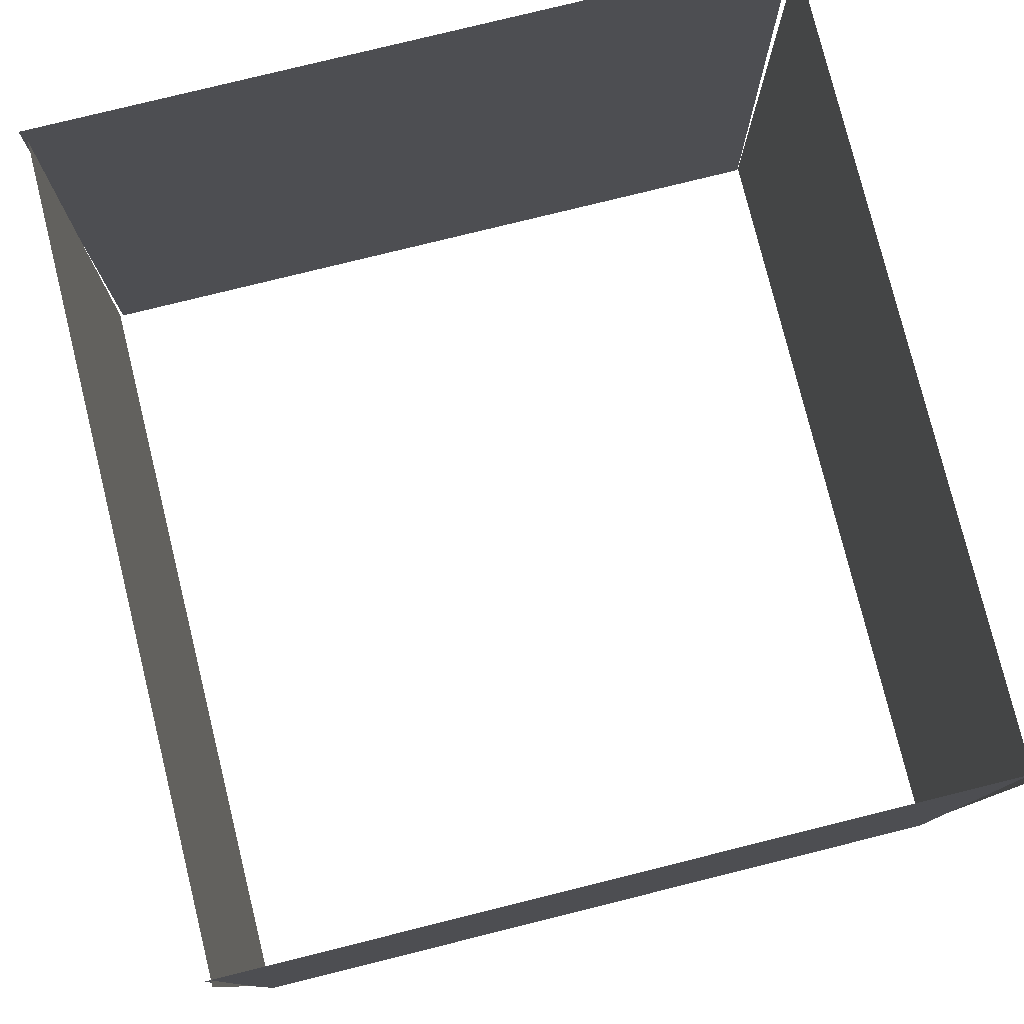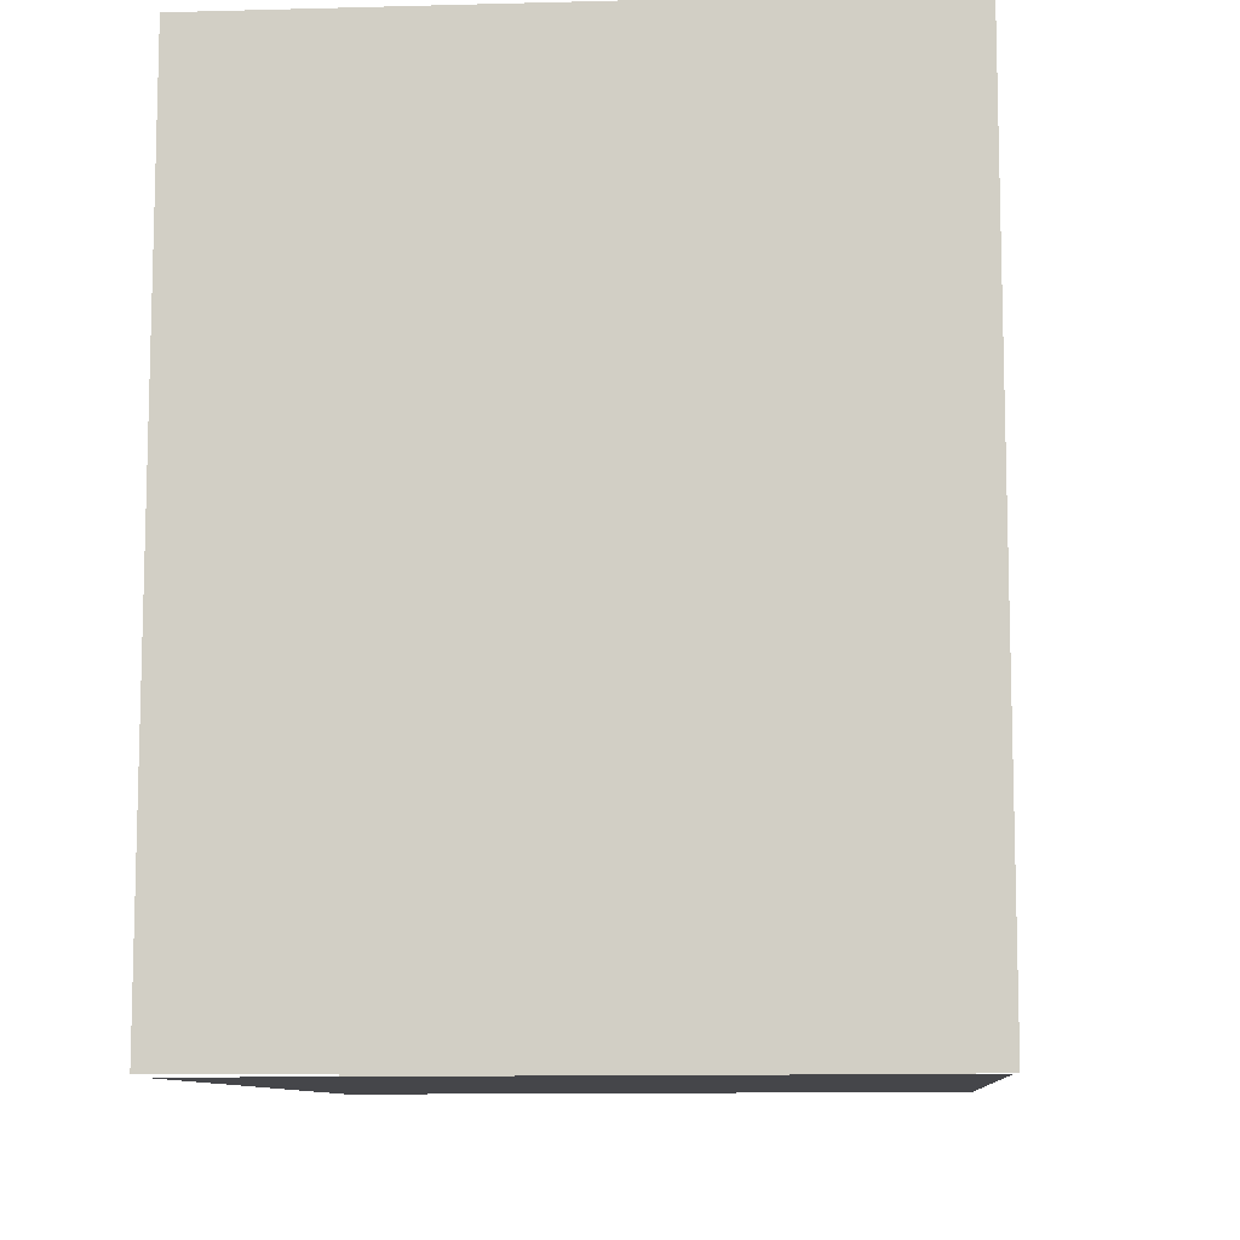
<metadata>
{"format":"obj","ext":"obj","renderer":"f3d","projection":"perspective","resolution":1024,"background":"white","views":[{"elev":78.8,"azim":76.1,"up":"+Y"},{"elev":-9.9,"azim":-85.3,"up":"+Z"}]}
</metadata>
<code>
g default
v -5.931 8.466 5.557
v -4.795 8.466 5.557
v -3.659 8.466 5.557
v -2.523 8.466 5.557
v -1.387 8.466 5.557
v -0.2507 8.466 5.557
v 0.8853 8.466 5.557
v 2.021 8.466 5.557
v 3.157 8.466 5.557
v 4.293 8.466 5.557
v 5.429 8.466 5.557
v -5.931 7.638 5.57
v -4.795 7.638 5.57
v -3.659 7.638 5.57
v -2.523 7.638 5.57
v -1.387 7.638 5.57
v -0.2507 7.638 5.57
v 0.8853 7.638 5.57
v 2.021 7.638 5.57
v 3.157 7.638 5.57
v 4.293 7.638 5.57
v 5.429 7.638 5.57
v -5.931 6.809 5.583
v -4.795 6.809 5.583
v -3.659 6.809 5.583
v -2.523 6.809 5.583
v -1.387 6.809 5.583
v -0.2507 6.809 5.583
v 0.8853 6.809 5.583
v 2.021 6.809 5.583
v 3.157 6.809 5.583
v 4.293 6.809 5.583
v 5.429 6.809 5.583
v -5.931 5.981 5.595
v -4.795 5.981 5.595
v -3.659 5.981 5.595
v -2.523 5.981 5.595
v -1.387 5.981 5.595
v -0.2507 5.981 5.595
v 0.8853 5.981 5.595
v 2.021 5.981 5.595
v 3.157 5.981 5.595
v 4.293 5.981 5.595
v 5.429 5.981 5.595
v -5.931 5.153 5.608
v -4.795 5.153 5.608
v -3.659 5.153 5.608
v -2.523 5.153 5.608
v -1.387 5.153 5.608
v -0.2507 5.153 5.608
v 0.8853 5.153 5.608
v 2.021 5.153 5.608
v 3.157 5.153 5.608
v 4.293 5.153 5.608
v 5.429 5.153 5.608
v -5.931 4.325 5.621
v -4.795 4.325 5.621
v -3.659 4.325 5.621
v -2.523 4.325 5.621
v -1.387 4.325 5.621
v -0.2507 4.325 5.621
v 0.8853 4.325 5.621
v 2.021 4.325 5.621
v 3.157 4.325 5.621
v 4.293 4.325 5.621
v 5.429 4.325 5.621
v -5.931 3.496 5.633
v -4.795 3.496 5.633
v -3.659 3.496 5.633
v -2.523 3.496 5.633
v -1.387 3.496 5.633
v -0.2507 3.496 5.633
v 0.8853 3.496 5.633
v 2.021 3.496 5.633
v 3.157 3.496 5.633
v 4.293 3.496 5.633
v 5.429 3.496 5.633
v -5.931 2.668 5.646
v -4.795 2.668 5.646
v -3.659 2.668 5.646
v -2.523 2.668 5.646
v -1.387 2.668 5.646
v -0.2507 2.668 5.646
v 0.8853 2.668 5.646
v 2.021 2.668 5.646
v 3.157 2.668 5.646
v 4.293 2.668 5.646
v 5.429 2.668 5.646
v -5.931 1.84 5.659
v -4.795 1.84 5.659
v -3.659 1.84 5.659
v -2.523 1.84 5.659
v -1.387 1.84 5.659
v -0.2507 1.84 5.659
v 0.8853 1.84 5.659
v 2.021 1.84 5.659
v 3.157 1.84 5.659
v 4.293 1.84 5.659
v 5.429 1.84 5.659
v -5.931 1.011 5.672
v -4.795 1.011 5.672
v -3.659 1.011 5.672
v -2.523 1.011 5.672
v -1.387 1.011 5.672
v -0.2507 1.011 5.672
v 0.8853 1.011 5.672
v 2.021 1.011 5.672
v 3.157 1.011 5.672
v 4.293 1.011 5.672
v 5.429 1.011 5.672
v -5.931 0.183 5.684
v -4.795 0.183 5.684
v -3.659 0.183 5.684
v -2.523 0.183 5.684
v -1.387 0.183 5.684
v -0.2507 0.183 5.684
v 0.8853 0.183 5.684
v 2.021 0.183 5.684
v 3.157 0.183 5.684
v 4.293 0.183 5.684
v 5.429 0.183 5.684
v -5.931 8.467 -5.051
v -4.795 8.467 -5.051
v -3.659 8.467 -5.051
v -2.523 8.467 -5.051
v -1.387 8.467 -5.051
v -0.2507 8.467 -5.051
v 0.8853 8.467 -5.051
v 2.021 8.467 -5.051
v 3.157 8.467 -5.051
v 4.293 8.467 -5.051
v 5.429 8.467 -5.051
v -5.931 7.638 -5.049
v -4.795 7.638 -5.049
v -3.659 7.638 -5.049
v -2.523 7.638 -5.049
v -1.387 7.638 -5.049
v -0.2507 7.638 -5.049
v 0.8853 7.638 -5.049
v 2.021 7.638 -5.049
v 3.157 7.638 -5.049
v 4.293 7.638 -5.049
v 5.429 7.638 -5.049
v -5.931 6.81 -5.047
v -4.795 6.81 -5.047
v -3.659 6.81 -5.047
v -2.523 6.81 -5.047
v -1.387 6.81 -5.047
v -0.2507 6.81 -5.047
v 0.8853 6.81 -5.047
v 2.021 6.81 -5.047
v 3.157 6.81 -5.047
v 4.293 6.81 -5.047
v 5.429 6.81 -5.047
v -5.931 5.981 -5.044
v -4.795 5.981 -5.044
v -3.659 5.981 -5.044
v -2.523 5.981 -5.044
v -1.387 5.981 -5.044
v -0.2507 5.981 -5.044
v 0.8853 5.981 -5.044
v 2.021 5.981 -5.044
v 3.157 5.981 -5.044
v 4.293 5.981 -5.044
v 5.429 5.981 -5.044
v -5.931 5.153 -5.042
v -4.795 5.153 -5.042
v -3.659 5.153 -5.042
v -2.523 5.153 -5.042
v -1.387 5.153 -5.042
v -0.2507 5.153 -5.042
v 0.8853 5.153 -5.042
v 2.021 5.153 -5.042
v 3.157 5.153 -5.042
v 4.293 5.153 -5.042
v 5.429 5.153 -5.042
v -5.931 4.325 -5.04
v -4.795 4.325 -5.04
v -3.659 4.325 -5.04
v -2.523 4.325 -5.04
v -1.387 4.325 -5.04
v -0.2507 4.325 -5.04
v 0.8853 4.325 -5.04
v 2.021 4.325 -5.04
v 3.157 4.325 -5.04
v 4.293 4.325 -5.04
v 5.429 4.325 -5.04
v -5.931 3.496 -5.038
v -4.795 3.496 -5.038
v -3.659 3.496 -5.038
v -2.523 3.496 -5.038
v -1.387 3.496 -5.038
v -0.2507 3.496 -5.038
v 0.8853 3.496 -5.038
v 2.021 3.496 -5.038
v 3.157 3.496 -5.038
v 4.293 3.496 -5.038
v 5.429 3.496 -5.038
v -5.931 2.668 -5.035
v -4.795 2.668 -5.035
v -3.659 2.668 -5.035
v -2.523 2.668 -5.035
v -1.387 2.668 -5.035
v -0.2507 2.668 -5.035
v 0.8853 2.668 -5.035
v 2.021 2.668 -5.035
v 3.157 2.668 -5.035
v 4.293 2.668 -5.035
v 5.429 2.668 -5.035
v -5.931 1.839 -5.033
v -4.795 1.839 -5.033
v -3.659 1.839 -5.033
v -2.523 1.839 -5.033
v -1.387 1.839 -5.033
v -0.2507 1.839 -5.033
v 0.8853 1.839 -5.033
v 2.021 1.839 -5.033
v 3.157 1.839 -5.033
v 4.293 1.839 -5.033
v 5.429 1.839 -5.033
v -5.931 1.011 -5.031
v -4.795 1.011 -5.031
v -3.659 1.011 -5.031
v -2.523 1.011 -5.031
v -1.387 1.011 -5.031
v -0.2507 1.011 -5.031
v 0.8853 1.011 -5.031
v 2.021 1.011 -5.031
v 3.157 1.011 -5.031
v 4.293 1.011 -5.031
v 5.429 1.011 -5.031
v -5.931 0.1825 -5.029
v -4.795 0.1825 -5.029
v -3.659 0.1825 -5.029
v -2.523 0.1825 -5.029
v -1.387 0.1825 -5.029
v -0.2507 0.1825 -5.029
v 0.8853 0.1825 -5.029
v 2.021 0.1825 -5.029
v 3.157 0.1825 -5.029
v 4.293 0.1825 -5.029
v 5.429 0.1825 -5.029
v -5.93 0.1317 5.64
v -5.941 0.9749 5.64
v -5.952 1.818 5.64
v -5.964 2.661 5.64
v -5.975 3.505 5.64
v -5.986 4.348 5.64
v -5.998 5.191 5.64
v -6.009 6.034 5.64
v -6.02 6.877 5.64
v -6.032 7.721 5.64
v -6.043 8.564 5.64
v -5.93 0.1317 4.573
v -5.941 0.9749 4.573
v -5.952 1.818 4.573
v -5.964 2.661 4.573
v -5.975 3.505 4.573
v -5.986 4.348 4.573
v -5.998 5.191 4.573
v -6.009 6.034 4.573
v -6.02 6.877 4.573
v -6.032 7.721 4.573
v -6.043 8.564 4.573
v -5.93 0.1317 3.507
v -5.941 0.9749 3.507
v -5.952 1.818 3.507
v -5.964 2.661 3.507
v -5.975 3.505 3.507
v -5.986 4.348 3.507
v -5.998 5.191 3.507
v -6.009 6.034 3.507
v -6.02 6.877 3.507
v -6.032 7.721 3.507
v -6.043 8.564 3.507
v -5.93 0.1317 2.441
v -5.941 0.9749 2.441
v -5.952 1.818 2.441
v -5.964 2.661 2.441
v -5.975 3.505 2.441
v -5.986 4.348 2.441
v -5.998 5.191 2.441
v -6.009 6.034 2.441
v -6.02 6.877 2.441
v -6.032 7.721 2.441
v -6.043 8.564 2.441
v -5.93 0.1317 1.375
v -5.941 0.9749 1.375
v -5.952 1.818 1.375
v -5.964 2.661 1.375
v -5.975 3.505 1.375
v -5.986 4.348 1.375
v -5.998 5.191 1.375
v -6.009 6.034 1.375
v -6.02 6.877 1.375
v -6.032 7.721 1.375
v -6.043 8.564 1.375
v -5.93 0.1317 0.3086
v -5.941 0.9749 0.3086
v -5.952 1.818 0.3086
v -5.964 2.661 0.3086
v -5.975 3.505 0.3086
v -5.986 4.348 0.3086
v -5.998 5.191 0.3086
v -6.009 6.034 0.3086
v -6.02 6.877 0.3086
v -6.032 7.721 0.3086
v -6.043 8.564 0.3086
v -5.93 0.1317 -0.7576
v -5.941 0.9749 -0.7576
v -5.952 1.818 -0.7576
v -5.964 2.661 -0.7576
v -5.975 3.505 -0.7576
v -5.986 4.348 -0.7576
v -5.998 5.191 -0.7576
v -6.009 6.034 -0.7576
v -6.02 6.877 -0.7576
v -6.032 7.721 -0.7576
v -6.043 8.564 -0.7576
v -5.93 0.1317 -1.824
v -5.941 0.9749 -1.824
v -5.952 1.818 -1.824
v -5.964 2.661 -1.824
v -5.975 3.505 -1.824
v -5.986 4.348 -1.824
v -5.998 5.191 -1.824
v -6.009 6.034 -1.824
v -6.02 6.877 -1.824
v -6.032 7.721 -1.824
v -6.043 8.564 -1.824
v -5.93 0.1317 -2.89
v -5.941 0.9749 -2.89
v -5.952 1.818 -2.89
v -5.964 2.661 -2.89
v -5.975 3.505 -2.89
v -5.986 4.348 -2.89
v -5.998 5.191 -2.89
v -6.009 6.034 -2.89
v -6.02 6.877 -2.89
v -6.032 7.721 -2.89
v -6.043 8.564 -2.89
v -5.93 0.1317 -3.956
v -5.941 0.9749 -3.956
v -5.952 1.818 -3.956
v -5.964 2.661 -3.956
v -5.975 3.505 -3.956
v -5.986 4.348 -3.956
v -5.998 5.191 -3.956
v -6.009 6.034 -3.956
v -6.02 6.877 -3.956
v -6.032 7.721 -3.956
v -6.043 8.564 -3.956
v -5.93 0.1317 -5.022
v -5.941 0.9749 -5.022
v -5.952 1.818 -5.022
v -5.964 2.661 -5.022
v -5.975 3.505 -5.022
v -5.986 4.348 -5.022
v -5.998 5.191 -5.022
v -6.009 6.034 -5.022
v -6.02 6.877 -5.022
v -6.032 7.721 -5.022
v -6.043 8.564 -5.022
v 5.465 0.1317 5.64
v 5.453 0.9749 5.64
v 5.442 1.818 5.64
v 5.431 2.661 5.64
v 5.419 3.505 5.64
v 5.408 4.348 5.64
v 5.397 5.191 5.64
v 5.385 6.034 5.64
v 5.374 6.877 5.64
v 5.362 7.721 5.64
v 5.351 8.564 5.64
v 5.465 0.1317 4.573
v 5.453 0.9749 4.573
v 5.442 1.818 4.573
v 5.431 2.661 4.573
v 5.419 3.505 4.573
v 5.408 4.348 4.573
v 5.397 5.191 4.573
v 5.385 6.034 4.573
v 5.374 6.877 4.573
v 5.362 7.721 4.573
v 5.351 8.564 4.573
v 5.465 0.1317 3.507
v 5.453 0.9749 3.507
v 5.442 1.818 3.507
v 5.431 2.661 3.507
v 5.419 3.505 3.507
v 5.408 4.348 3.507
v 5.397 5.191 3.507
v 5.385 6.034 3.507
v 5.374 6.877 3.507
v 5.362 7.721 3.507
v 5.351 8.564 3.507
v 5.465 0.1317 2.441
v 5.453 0.9749 2.441
v 5.442 1.818 2.441
v 5.431 2.661 2.441
v 5.419 3.505 2.441
v 5.408 4.348 2.441
v 5.397 5.191 2.441
v 5.385 6.034 2.441
v 5.374 6.877 2.441
v 5.362 7.721 2.441
v 5.351 8.564 2.441
v 5.465 0.1317 1.375
v 5.453 0.9749 1.375
v 5.442 1.818 1.375
v 5.431 2.661 1.375
v 5.419 3.505 1.375
v 5.408 4.348 1.375
v 5.397 5.191 1.375
v 5.385 6.034 1.375
v 5.374 6.877 1.375
v 5.362 7.721 1.375
v 5.351 8.564 1.375
v 5.465 0.1317 0.3086
v 5.453 0.9749 0.3086
v 5.442 1.818 0.3086
v 5.431 2.661 0.3086
v 5.419 3.505 0.3086
v 5.408 4.348 0.3086
v 5.397 5.191 0.3086
v 5.385 6.034 0.3086
v 5.374 6.877 0.3086
v 5.362 7.721 0.3086
v 5.351 8.564 0.3086
v 5.465 0.1317 -0.7576
v 5.453 0.9749 -0.7576
v 5.442 1.818 -0.7576
v 5.431 2.661 -0.7576
v 5.419 3.505 -0.7576
v 5.408 4.348 -0.7576
v 5.397 5.191 -0.7576
v 5.385 6.034 -0.7576
v 5.374 6.877 -0.7576
v 5.362 7.721 -0.7576
v 5.351 8.564 -0.7576
v 5.465 0.1317 -1.824
v 5.453 0.9749 -1.824
v 5.442 1.818 -1.824
v 5.431 2.661 -1.824
v 5.419 3.505 -1.824
v 5.408 4.348 -1.824
v 5.397 5.191 -1.824
v 5.385 6.034 -1.824
v 5.374 6.877 -1.824
v 5.362 7.721 -1.824
v 5.351 8.564 -1.824
v 5.465 0.1317 -2.89
v 5.453 0.9749 -2.89
v 5.442 1.818 -2.89
v 5.431 2.661 -2.89
v 5.419 3.505 -2.89
v 5.408 4.348 -2.89
v 5.397 5.191 -2.89
v 5.385 6.034 -2.89
v 5.374 6.877 -2.89
v 5.362 7.721 -2.89
v 5.351 8.564 -2.89
v 5.465 0.1317 -3.956
v 5.453 0.9749 -3.956
v 5.442 1.818 -3.956
v 5.431 2.661 -3.956
v 5.419 3.505 -3.956
v 5.408 4.348 -3.956
v 5.397 5.191 -3.956
v 5.385 6.034 -3.956
v 5.374 6.877 -3.956
v 5.362 7.721 -3.956
v 5.351 8.564 -3.956
v 5.465 0.1317 -5.022
v 5.453 0.9749 -5.022
v 5.442 1.818 -5.022
v 5.431 2.661 -5.022
v 5.419 3.505 -5.022
v 5.408 4.348 -5.022
v 5.397 5.191 -5.022
v 5.385 6.034 -5.022
v 5.374 6.877 -5.022
v 5.362 7.721 -5.022
v 5.351 8.564 -5.022
g pPlane8
f 1 2 13 12
f 2 3 14 13
f 3 4 15 14
f 4 5 16 15
f 5 6 17 16
f 6 7 18 17
f 7 8 19 18
f 8 9 20 19
f 9 10 21 20
f 10 11 22 21
f 12 13 24 23
f 13 14 25 24
f 14 15 26 25
f 15 16 27 26
f 16 17 28 27
f 17 18 29 28
f 18 19 30 29
f 19 20 31 30
f 20 21 32 31
f 21 22 33 32
f 23 24 35 34
f 24 25 36 35
f 25 26 37 36
f 26 27 38 37
f 27 28 39 38
f 28 29 40 39
f 29 30 41 40
f 30 31 42 41
f 31 32 43 42
f 32 33 44 43
f 34 35 46 45
f 35 36 47 46
f 36 37 48 47
f 37 38 49 48
f 38 39 50 49
f 39 40 51 50
f 40 41 52 51
f 41 42 53 52
f 42 43 54 53
f 43 44 55 54
f 45 46 57 56
f 46 47 58 57
f 47 48 59 58
f 48 49 60 59
f 49 50 61 60
f 50 51 62 61
f 51 52 63 62
f 52 53 64 63
f 53 54 65 64
f 54 55 66 65
f 56 57 68 67
f 57 58 69 68
f 58 59 70 69
f 59 60 71 70
f 60 61 72 71
f 61 62 73 72
f 62 63 74 73
f 63 64 75 74
f 64 65 76 75
f 65 66 77 76
f 67 68 79 78
f 68 69 80 79
f 69 70 81 80
f 70 71 82 81
f 71 72 83 82
f 72 73 84 83
f 73 74 85 84
f 74 75 86 85
f 75 76 87 86
f 76 77 88 87
f 78 79 90 89
f 79 80 91 90
f 80 81 92 91
f 81 82 93 92
f 82 83 94 93
f 83 84 95 94
f 84 85 96 95
f 85 86 97 96
f 86 87 98 97
f 87 88 99 98
f 89 90 101 100
f 90 91 102 101
f 91 92 103 102
f 92 93 104 103
f 93 94 105 104
f 94 95 106 105
f 95 96 107 106
f 96 97 108 107
f 97 98 109 108
f 98 99 110 109
f 100 101 112 111
f 101 102 113 112
f 102 103 114 113
f 103 104 115 114
f 104 105 116 115
f 105 106 117 116
f 106 107 118 117
f 107 108 119 118
f 108 109 120 119
f 109 110 121 120
f 122 123 134 133
f 123 124 135 134
f 124 125 136 135
f 125 126 137 136
f 126 127 138 137
f 127 128 139 138
f 128 129 140 139
f 129 130 141 140
f 130 131 142 141
f 131 132 143 142
f 133 134 145 144
f 134 135 146 145
f 135 136 147 146
f 136 137 148 147
f 137 138 149 148
f 138 139 150 149
f 139 140 151 150
f 140 141 152 151
f 141 142 153 152
f 142 143 154 153
f 144 145 156 155
f 145 146 157 156
f 146 147 158 157
f 147 148 159 158
f 148 149 160 159
f 149 150 161 160
f 150 151 162 161
f 151 152 163 162
f 152 153 164 163
f 153 154 165 164
f 155 156 167 166
f 156 157 168 167
f 157 158 169 168
f 158 159 170 169
f 159 160 171 170
f 160 161 172 171
f 161 162 173 172
f 162 163 174 173
f 163 164 175 174
f 164 165 176 175
f 166 167 178 177
f 167 168 179 178
f 168 169 180 179
f 169 170 181 180
f 170 171 182 181
f 171 172 183 182
f 172 173 184 183
f 173 174 185 184
f 174 175 186 185
f 175 176 187 186
f 177 178 189 188
f 178 179 190 189
f 179 180 191 190
f 180 181 192 191
f 181 182 193 192
f 182 183 194 193
f 183 184 195 194
f 184 185 196 195
f 185 186 197 196
f 186 187 198 197
f 188 189 200 199
f 189 190 201 200
f 190 191 202 201
f 191 192 203 202
f 192 193 204 203
f 193 194 205 204
f 194 195 206 205
f 195 196 207 206
f 196 197 208 207
f 197 198 209 208
f 199 200 211 210
f 200 201 212 211
f 201 202 213 212
f 202 203 214 213
f 203 204 215 214
f 204 205 216 215
f 205 206 217 216
f 206 207 218 217
f 207 208 219 218
f 208 209 220 219
f 210 211 222 221
f 211 212 223 222
f 212 213 224 223
f 213 214 225 224
f 214 215 226 225
f 215 216 227 226
f 216 217 228 227
f 217 218 229 228
f 218 219 230 229
f 219 220 231 230
f 221 222 233 232
f 222 223 234 233
f 223 224 235 234
f 224 225 236 235
f 225 226 237 236
f 226 227 238 237
f 227 228 239 238
f 228 229 240 239
f 229 230 241 240
f 230 231 242 241
f 243 244 255 254
f 244 245 256 255
f 245 246 257 256
f 246 247 258 257
f 247 248 259 258
f 248 249 260 259
f 249 250 261 260
f 250 251 262 261
f 251 252 263 262
f 252 253 264 263
f 254 255 266 265
f 255 256 267 266
f 256 257 268 267
f 257 258 269 268
f 258 259 270 269
f 259 260 271 270
f 260 261 272 271
f 261 262 273 272
f 262 263 274 273
f 263 264 275 274
f 265 266 277 276
f 266 267 278 277
f 267 268 279 278
f 268 269 280 279
f 269 270 281 280
f 270 271 282 281
f 271 272 283 282
f 272 273 284 283
f 273 274 285 284
f 274 275 286 285
f 276 277 288 287
f 277 278 289 288
f 278 279 290 289
f 279 280 291 290
f 280 281 292 291
f 281 282 293 292
f 282 283 294 293
f 283 284 295 294
f 284 285 296 295
f 285 286 297 296
f 287 288 299 298
f 288 289 300 299
f 289 290 301 300
f 290 291 302 301
f 291 292 303 302
f 292 293 304 303
f 293 294 305 304
f 294 295 306 305
f 295 296 307 306
f 296 297 308 307
f 298 299 310 309
f 299 300 311 310
f 300 301 312 311
f 301 302 313 312
f 302 303 314 313
f 303 304 315 314
f 304 305 316 315
f 305 306 317 316
f 306 307 318 317
f 307 308 319 318
f 309 310 321 320
f 310 311 322 321
f 311 312 323 322
f 312 313 324 323
f 313 314 325 324
f 314 315 326 325
f 315 316 327 326
f 316 317 328 327
f 317 318 329 328
f 318 319 330 329
f 320 321 332 331
f 321 322 333 332
f 322 323 334 333
f 323 324 335 334
f 324 325 336 335
f 325 326 337 336
f 326 327 338 337
f 327 328 339 338
f 328 329 340 339
f 329 330 341 340
f 331 332 343 342
f 332 333 344 343
f 333 334 345 344
f 334 335 346 345
f 335 336 347 346
f 336 337 348 347
f 337 338 349 348
f 338 339 350 349
f 339 340 351 350
f 340 341 352 351
f 342 343 354 353
f 343 344 355 354
f 344 345 356 355
f 345 346 357 356
f 346 347 358 357
f 347 348 359 358
f 348 349 360 359
f 349 350 361 360
f 350 351 362 361
f 351 352 363 362
f 364 365 376 375
f 365 366 377 376
f 366 367 378 377
f 367 368 379 378
f 368 369 380 379
f 369 370 381 380
f 370 371 382 381
f 371 372 383 382
f 372 373 384 383
f 373 374 385 384
f 375 376 387 386
f 376 377 388 387
f 377 378 389 388
f 378 379 390 389
f 379 380 391 390
f 380 381 392 391
f 381 382 393 392
f 382 383 394 393
f 383 384 395 394
f 384 385 396 395
f 386 387 398 397
f 387 388 399 398
f 388 389 400 399
f 389 390 401 400
f 390 391 402 401
f 391 392 403 402
f 392 393 404 403
f 393 394 405 404
f 394 395 406 405
f 395 396 407 406
f 397 398 409 408
f 398 399 410 409
f 399 400 411 410
f 400 401 412 411
f 401 402 413 412
f 402 403 414 413
f 403 404 415 414
f 404 405 416 415
f 405 406 417 416
f 406 407 418 417
f 408 409 420 419
f 409 410 421 420
f 410 411 422 421
f 411 412 423 422
f 412 413 424 423
f 413 414 425 424
f 414 415 426 425
f 415 416 427 426
f 416 417 428 427
f 417 418 429 428
f 419 420 431 430
f 420 421 432 431
f 421 422 433 432
f 422 423 434 433
f 423 424 435 434
f 424 425 436 435
f 425 426 437 436
f 426 427 438 437
f 427 428 439 438
f 428 429 440 439
f 430 431 442 441
f 431 432 443 442
f 432 433 444 443
f 433 434 445 444
f 434 435 446 445
f 435 436 447 446
f 436 437 448 447
f 437 438 449 448
f 438 439 450 449
f 439 440 451 450
f 441 442 453 452
f 442 443 454 453
f 443 444 455 454
f 444 445 456 455
f 445 446 457 456
f 446 447 458 457
f 447 448 459 458
f 448 449 460 459
f 449 450 461 460
f 450 451 462 461
f 452 453 464 463
f 453 454 465 464
f 454 455 466 465
f 455 456 467 466
f 456 457 468 467
f 457 458 469 468
f 458 459 470 469
f 459 460 471 470
f 460 461 472 471
f 461 462 473 472
f 463 464 475 474
f 464 465 476 475
f 465 466 477 476
f 466 467 478 477
f 467 468 479 478
f 468 469 480 479
f 469 470 481 480
f 470 471 482 481
f 471 472 483 482
f 472 473 484 483

</code>
